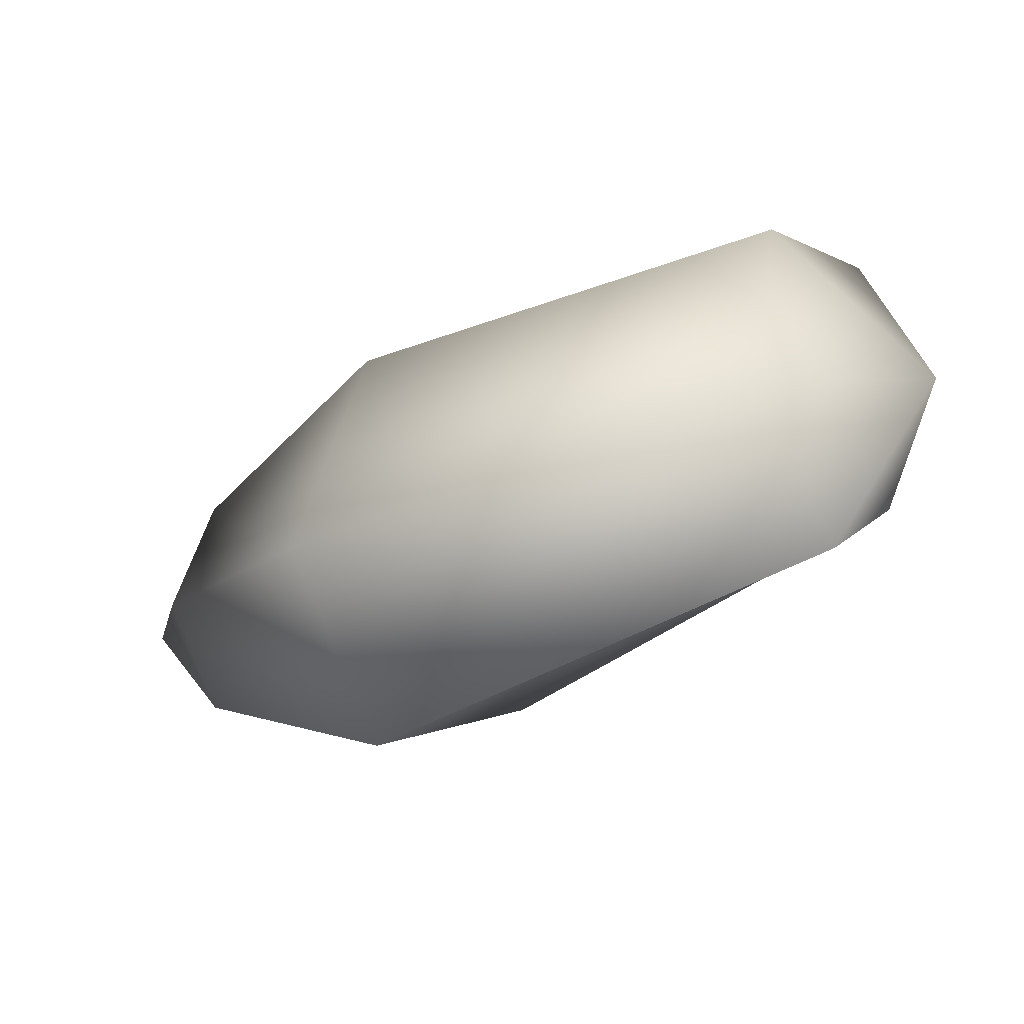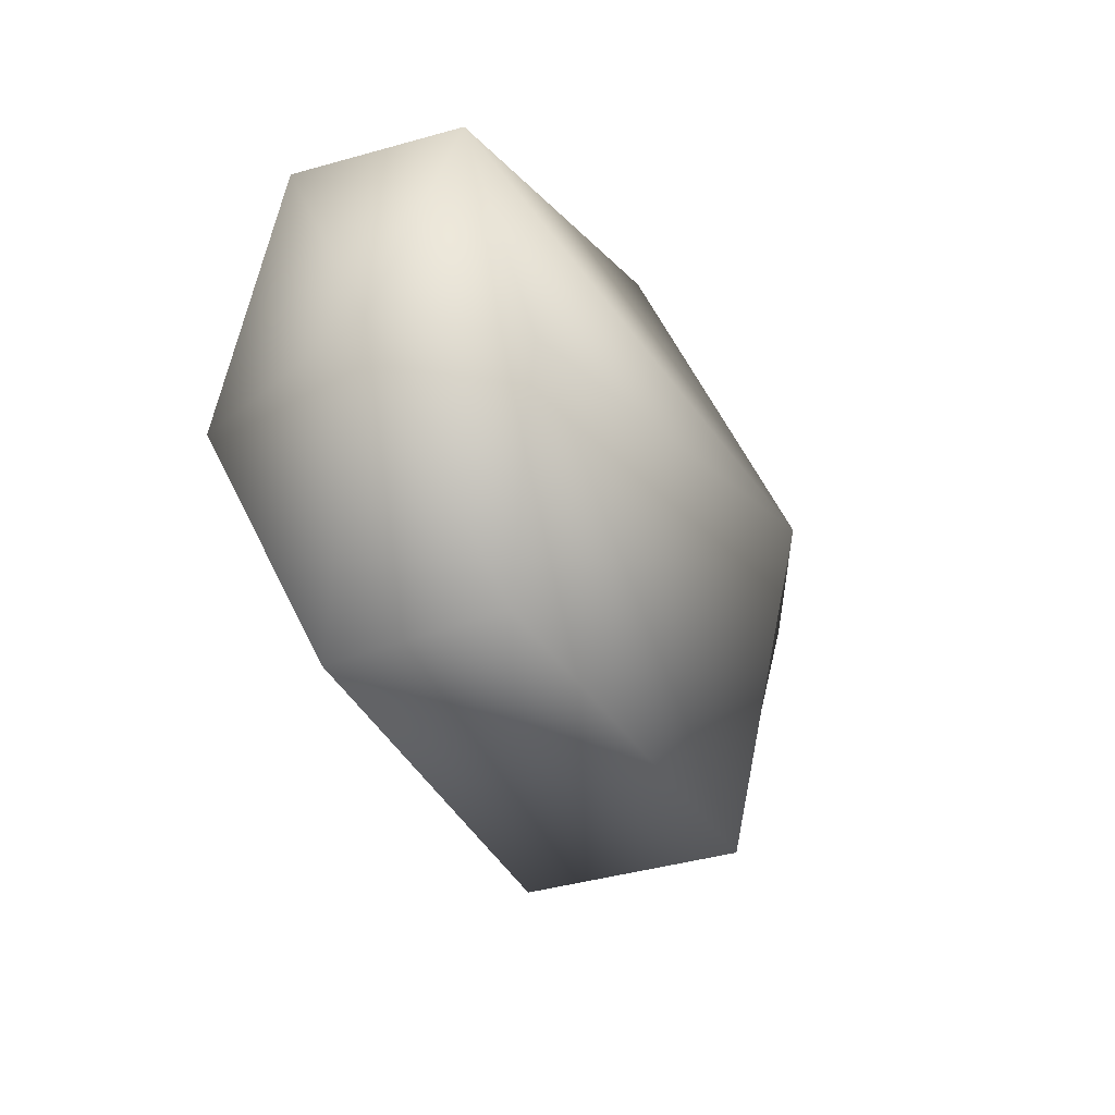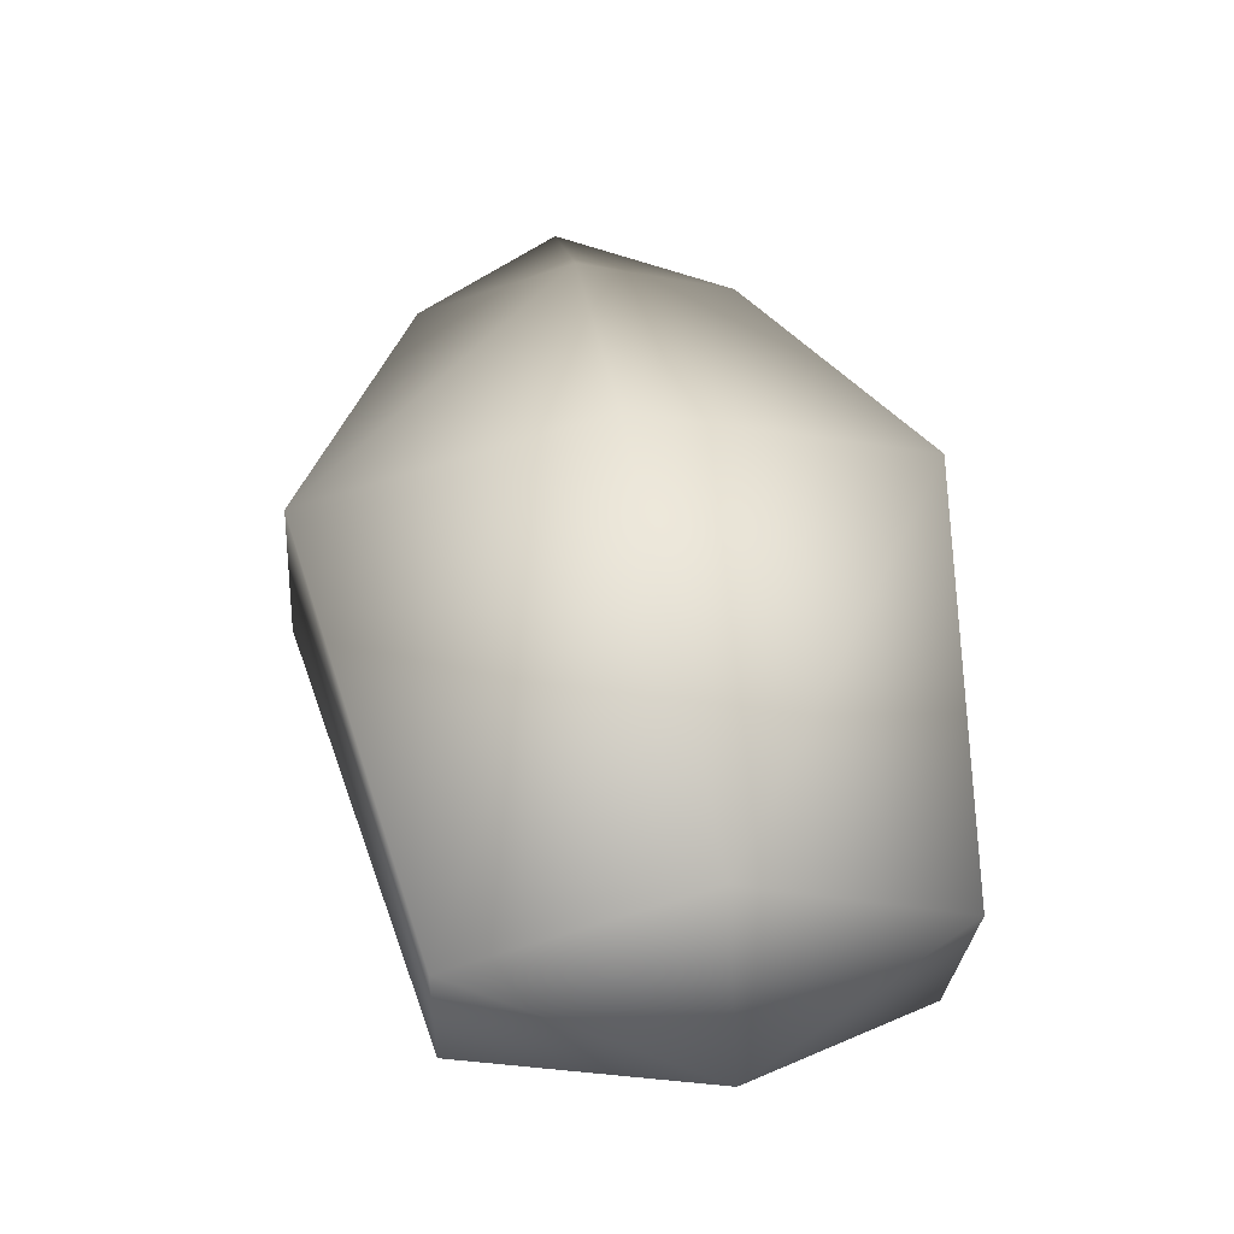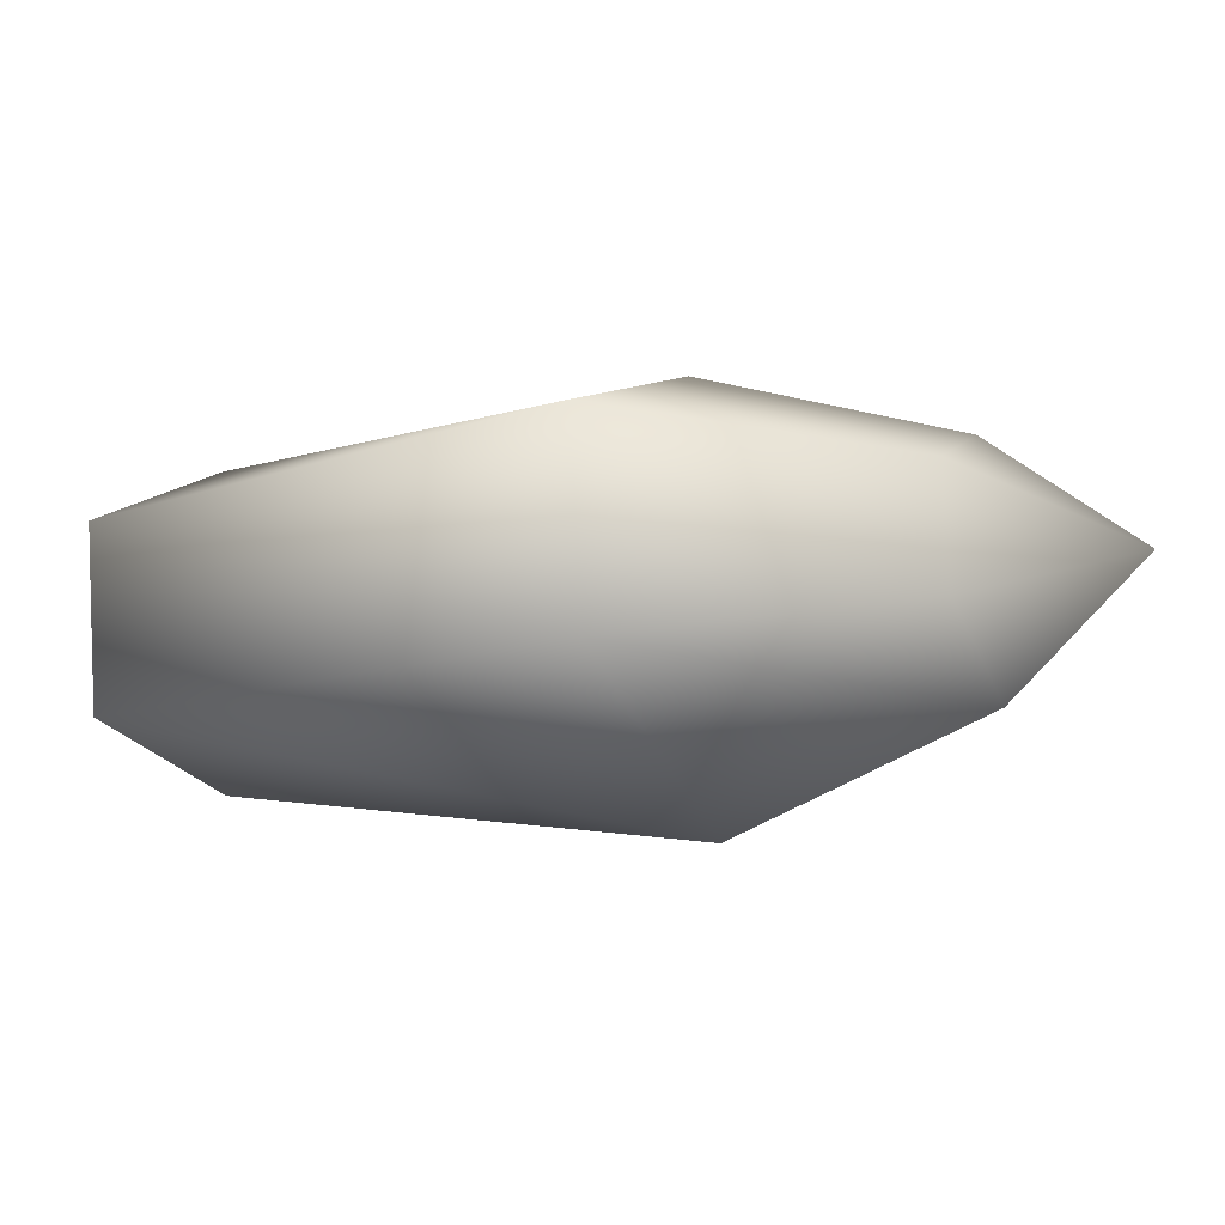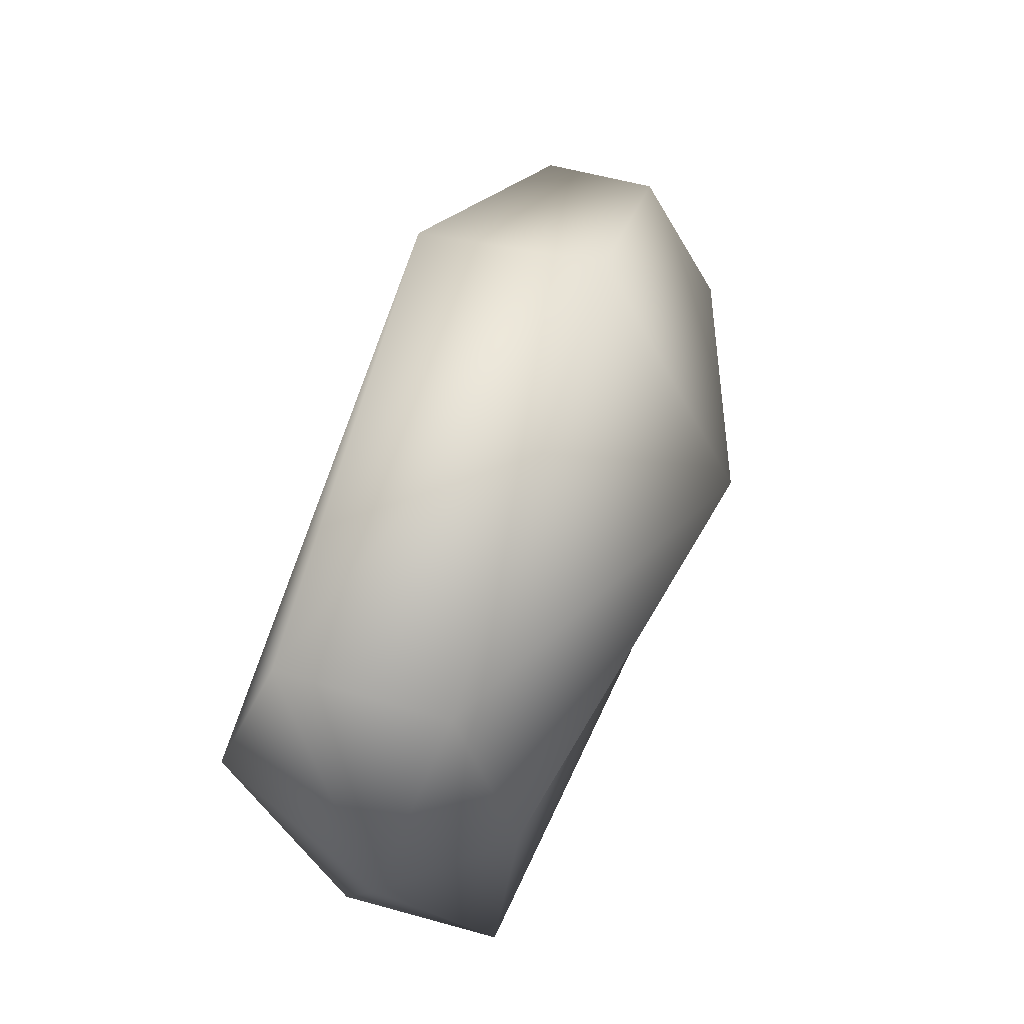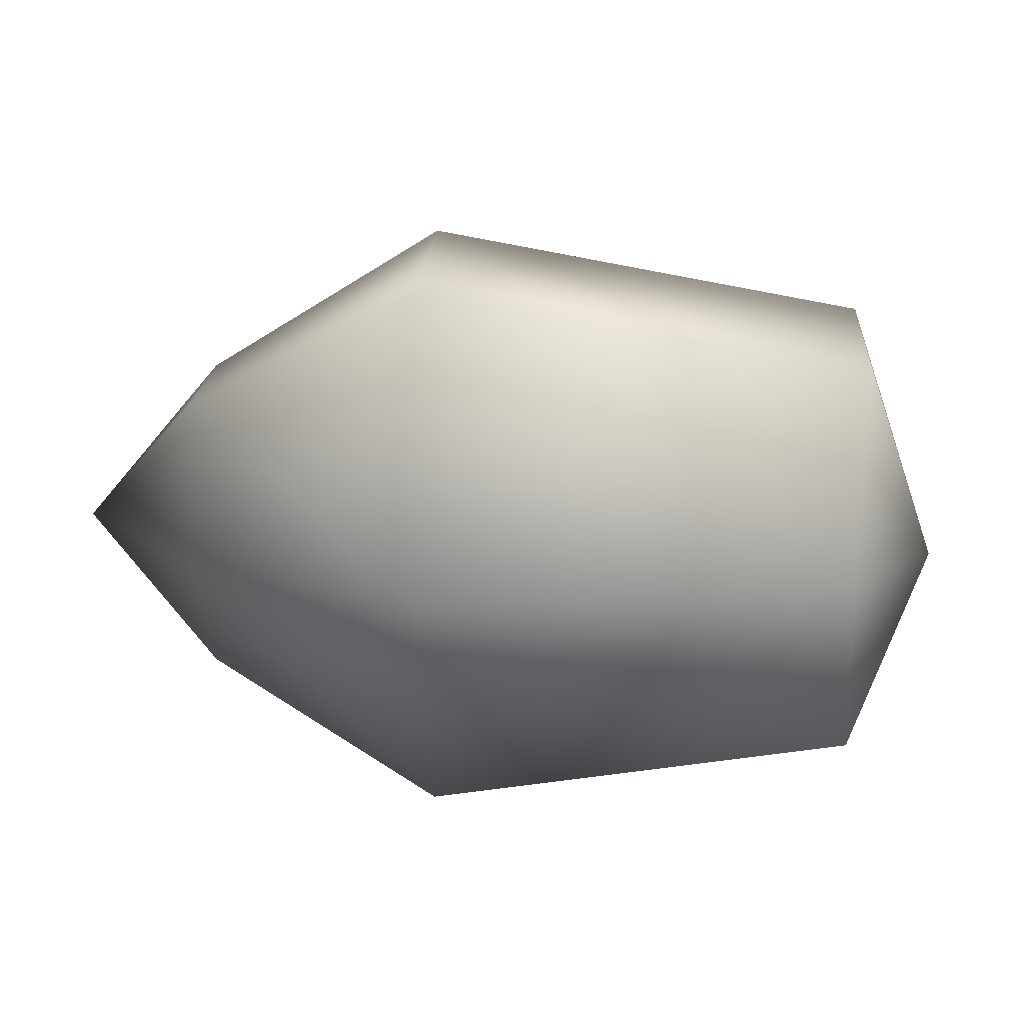
<metadata>
{"format":"obj","ext":"obj","renderer":"f3d","projection":"perspective","resolution":1024,"background":"white","views":[{"elev":-76.8,"azim":-152.1,"up":"+Z"},{"elev":-43.2,"azim":-63.5,"up":"+Z"},{"elev":54.3,"azim":-118.7,"up":"+Y"},{"elev":75.6,"azim":1.4,"up":"+Z"},{"elev":35.2,"azim":-67.2,"up":"+Z"},{"elev":-60.9,"azim":160.7,"up":"+Y"}]}
</metadata>
<code>
v -20 -3 -4
v -20 10 30
v -9 26 0
v -20 -3 -4
v -18 -14 28
v -20 10 30
v -20 -3 -4
v -6 -18 -1
v -18 -14 28
v -20 -3 -4
v 4 -10 -33
v -6 -18 -1
v -20 -3 -4
v 3 14 -33
v 4 -10 -33
v -20 -3 -4
v -9 26 0
v 3 14 -33
v -9 26 0
v 39 16 62
v 53 34 20
v -9 26 0
v -20 10 30
v 39 16 62
v -20 10 30
v 41 -11 62
v 39 16 62
v -20 10 30
v -18 -14 28
v 41 -11 62
v -18 -14 28
v 58 -26 19
v 41 -11 62
v -18 -14 28
v -6 -18 -1
v 58 -26 19
v -6 -18 -1
v 72 -9 -22
v 58 -26 19
v -6 -18 -1
v 4 -10 -33
v 72 -9 -22
v 4 -10 -33
v 69 21 -21
v 72 -9 -22
v 4 -10 -33
v 3 14 -33
v 69 21 -21
v 3 14 -33
v 53 34 20
v 69 21 -21
v 3 14 -33
v -9 26 0
v 53 34 20
v 53 34 20
v 81 13 54
v 88 23 32
v 53 34 20
v 39 16 62
v 81 13 54
v 39 16 62
v 82 -3 53
v 81 13 54
v 39 16 62
v 41 -11 62
v 82 -3 53
v 41 -11 62
v 91 -11 32
v 82 -3 53
v 41 -11 62
v 58 -26 19
v 91 -11 32
v 58 -26 19
v 98 -1 10
v 91 -11 32
v 58 -26 19
v 72 -9 -22
v 98 -1 10
v 72 -9 -22
v 96 16 11
v 98 -1 10
v 72 -9 -22
v 69 21 -21
v 96 16 11
v 69 21 -21
v 88 23 32
v 96 16 11
v 69 21 -21
v 53 34 20
v 88 23 32
v 108 7 39
v 88 23 32
v 81 13 54
v 108 7 39
v 81 13 54
v 82 -3 53
v 108 7 39
v 82 -3 53
v 91 -11 32
v 108 7 39
v 91 -11 32
v 98 -1 10
v 108 7 39
v 98 -1 10
v 96 16 11
v 108 7 39
v 96 16 11
v 88 23 32
f 1 2 3
f 4 5 6
f 7 8 9
f 10 11 12
f 13 14 15
f 16 17 18
f 19 20 21
f 22 23 24
f 25 26 27
f 28 29 30
f 31 32 33
f 34 35 36
f 37 38 39
f 40 41 42
f 43 44 45
f 46 47 48
f 49 50 51
f 52 53 54
f 55 56 57
f 58 59 60
f 61 62 63
f 64 65 66
f 67 68 69
f 70 71 72
f 73 74 75
f 76 77 78
f 79 80 81
f 82 83 84
f 85 86 87
f 88 89 90
f 91 92 93
f 94 95 96
f 97 98 99
f 100 101 102
f 103 104 105
f 106 107 108

</code>
